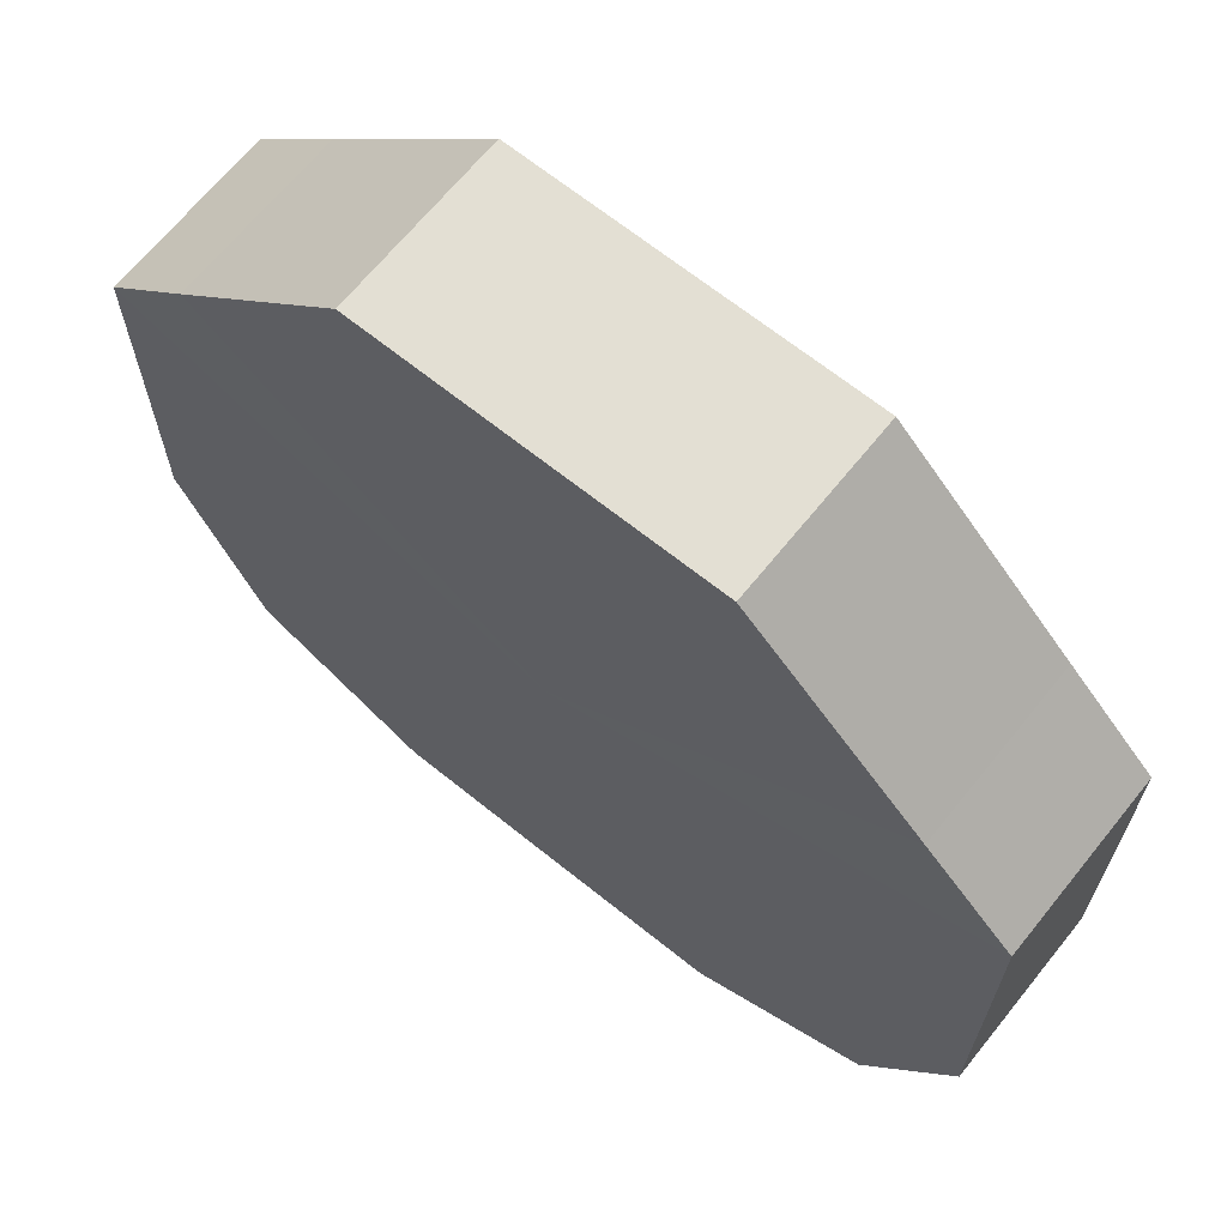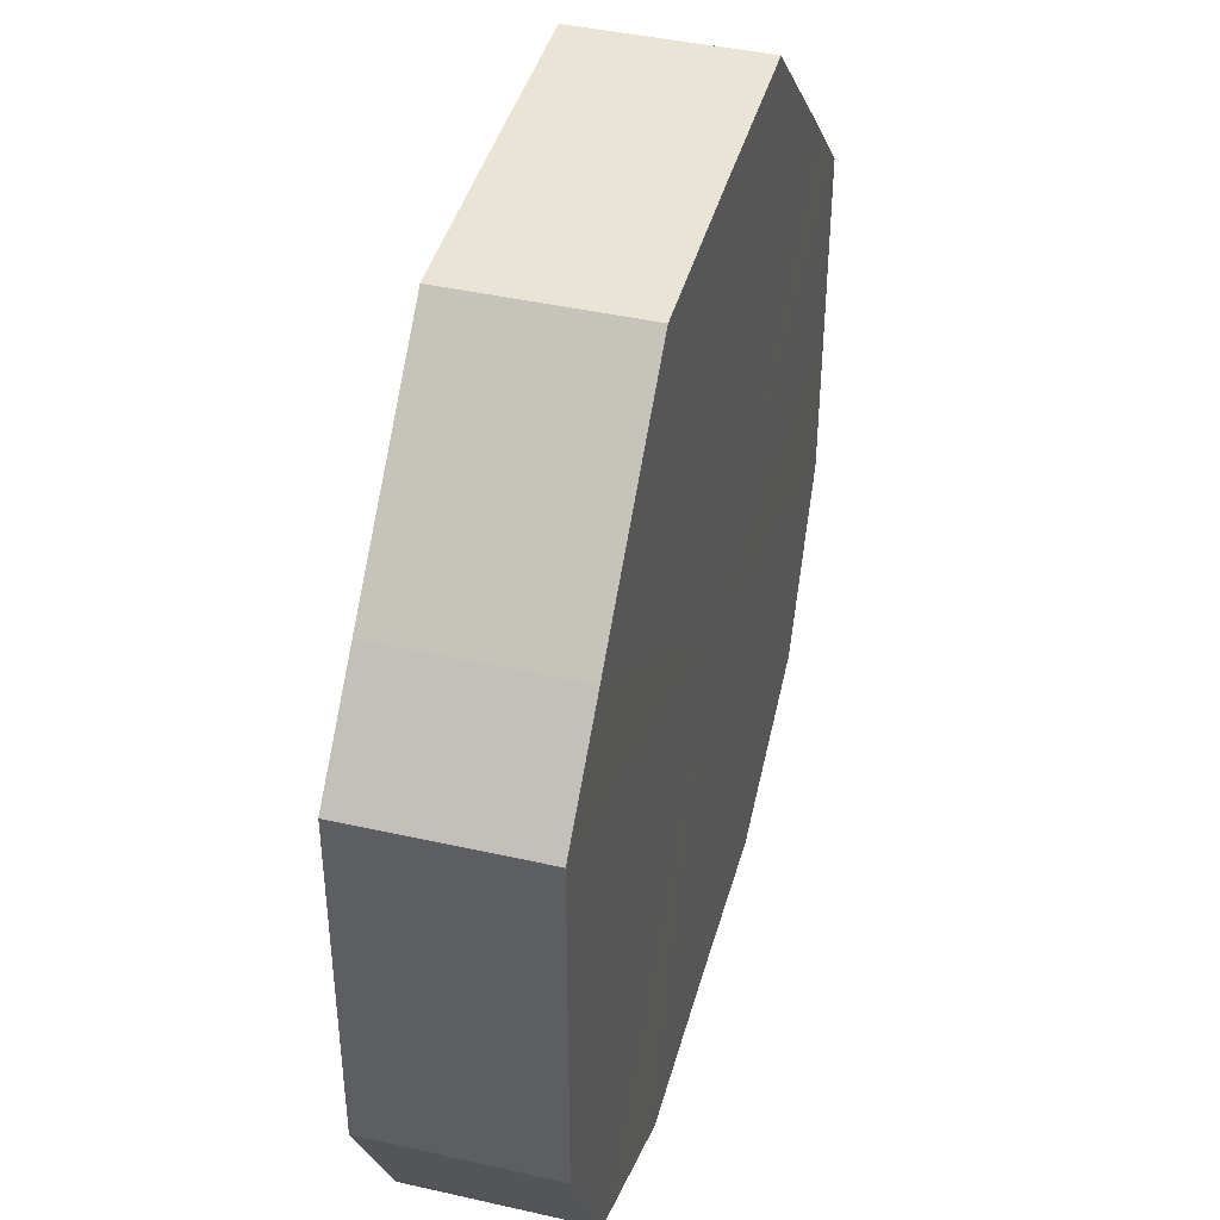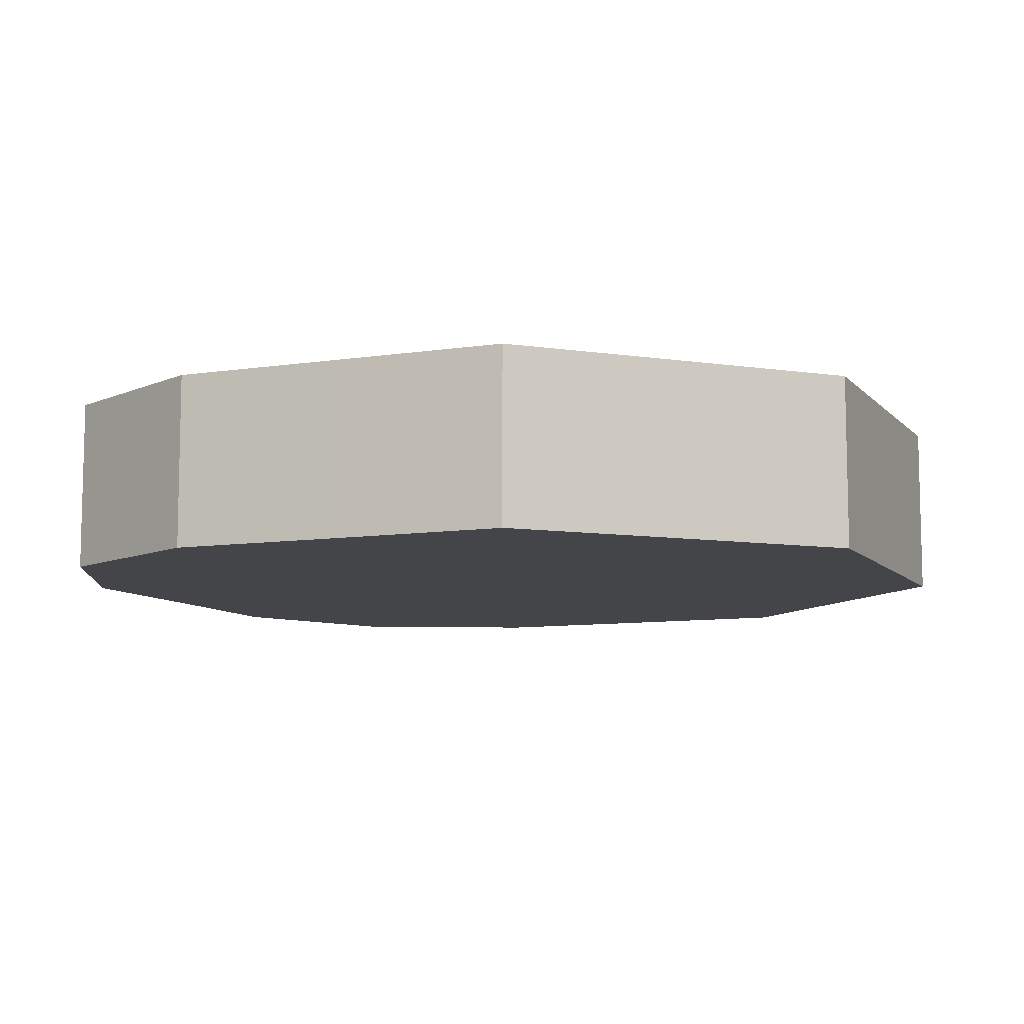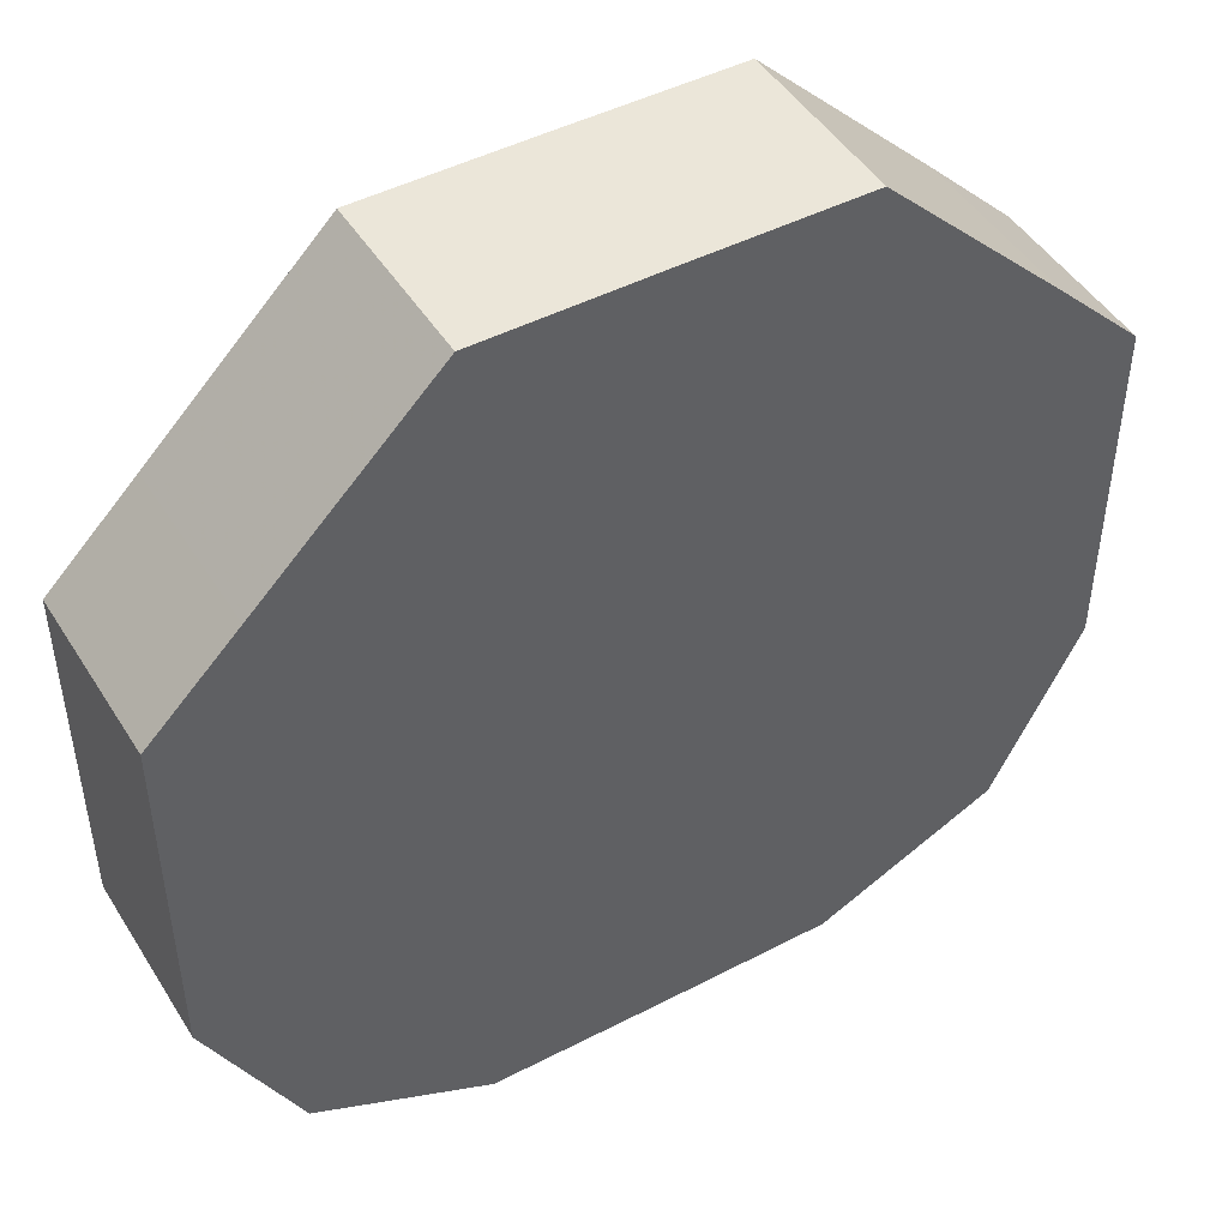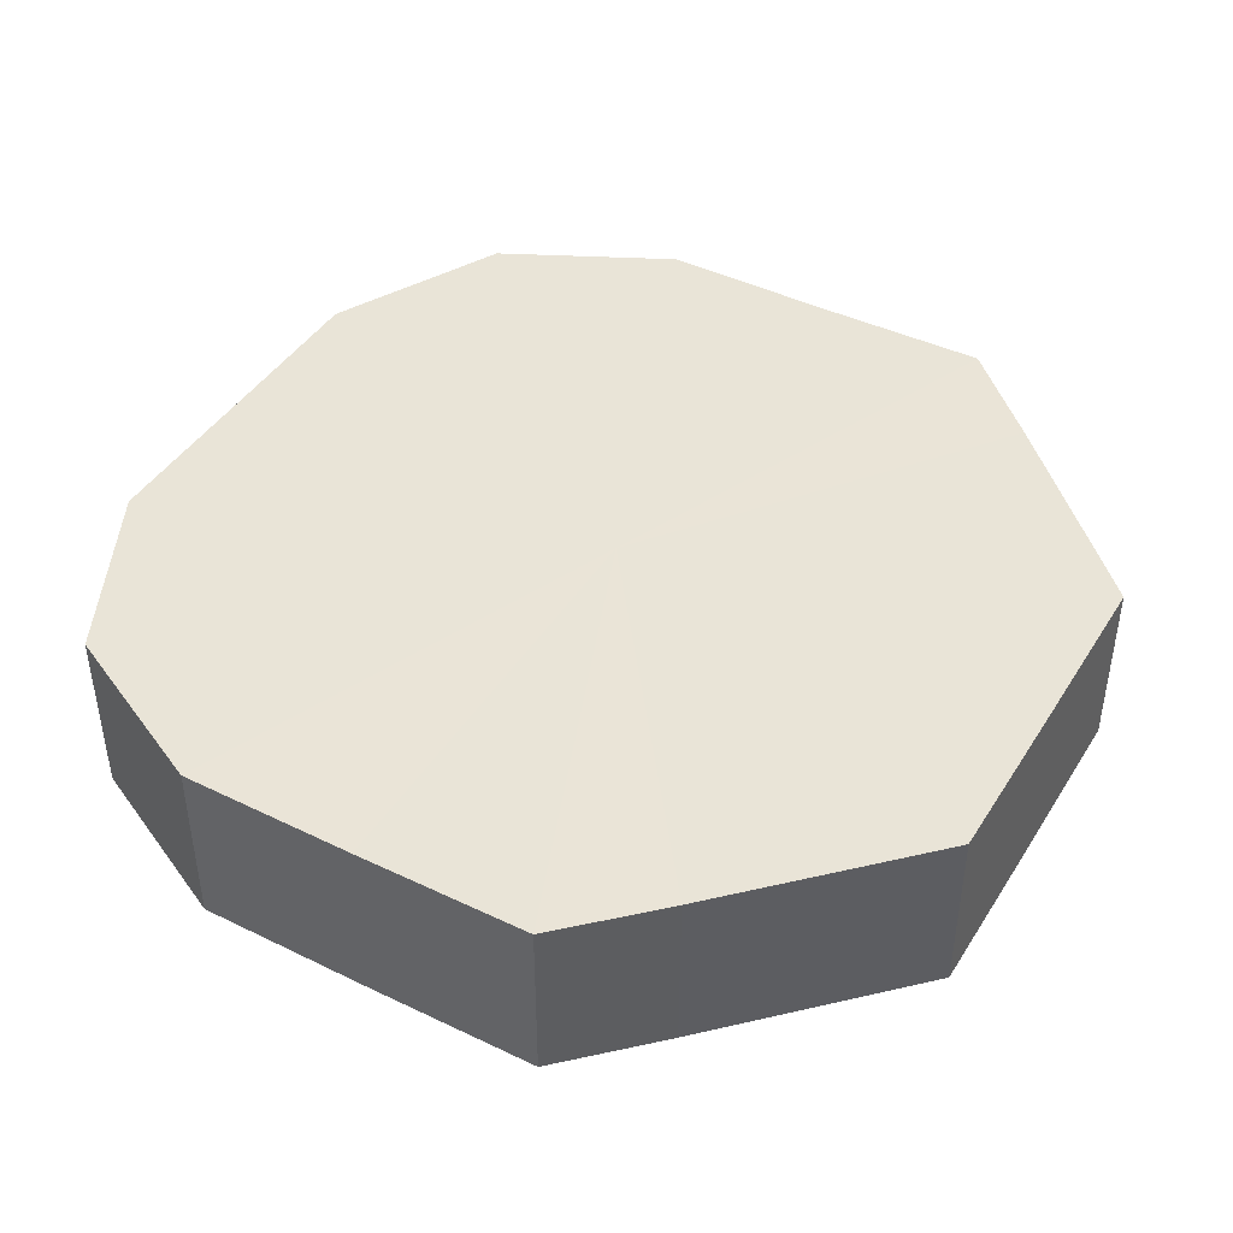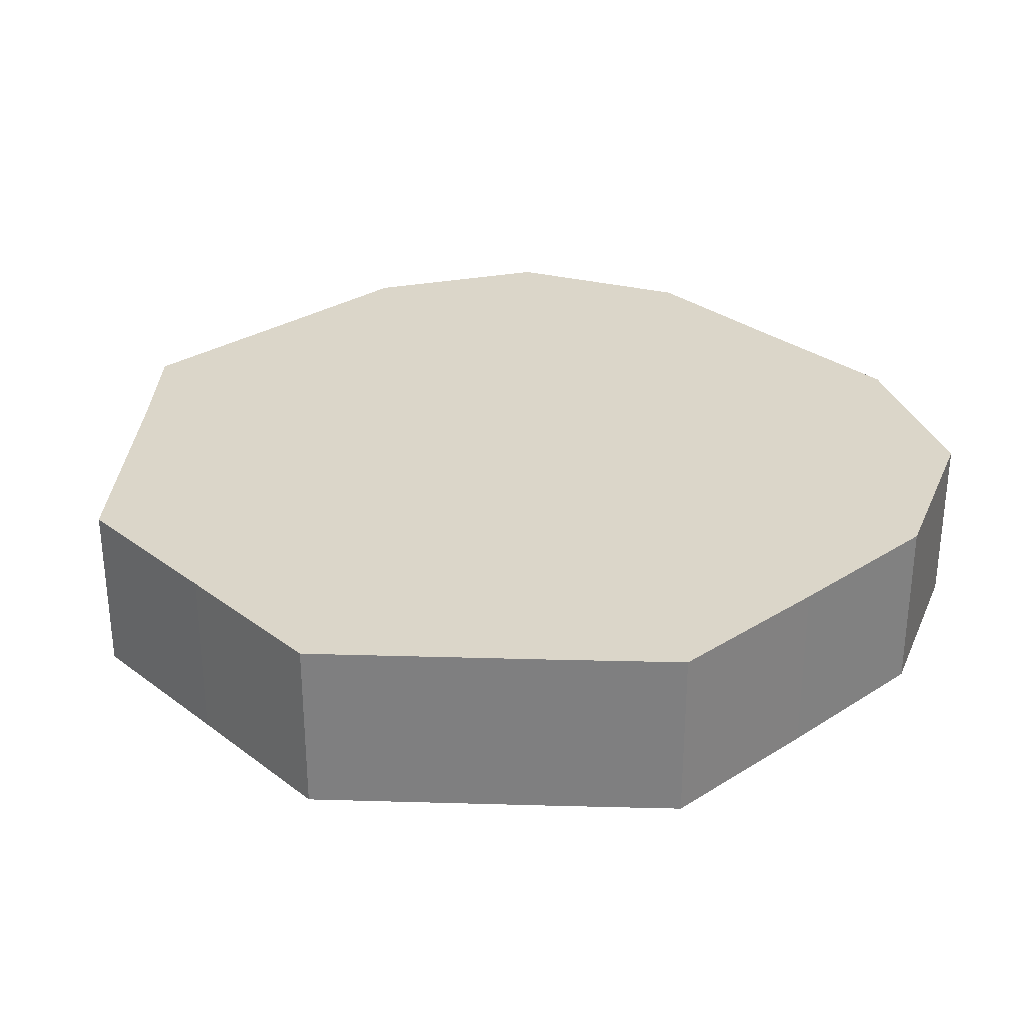
<metadata>
{"format":"obj","ext":"obj","renderer":"f3d","projection":"perspective","resolution":1024,"background":"white","views":[{"elev":67.0,"azim":38.8,"up":"+Y"},{"elev":42.6,"azim":105.1,"up":"+Y"},{"elev":-8.8,"azim":112.8,"up":"+Z"},{"elev":47.4,"azim":-30.2,"up":"+Y"},{"elev":43.2,"azim":119.9,"up":"+Z"},{"elev":29.9,"azim":-132.6,"up":"+Z"}]}
</metadata>
<code>
o 11719
v 2178 1877 7.809
v 2178 1877 7.809
v 2178 1877 7.829
v 2178 1877 7.809
v 2178 1877 7.829
v 2178 1877 7.809
v 2178 1877 7.829
v 2178 1877 7.809
v 2178 1877 7.829
v 2178 1877 7.809
v 2178 1877 7.829
v 2178 1877 7.809
v 2178 1877 7.829
v 2178 1877 7.809
v 2178 1877 7.829
v 2178 1877 7.809
v 2178 1877 7.829
v 2178 1877 7.809
v 2178 1877 7.829
v 2178 1877 7.809
v 2178 1877 7.829
v 2178 1877 7.809
v 2178 1877 7.829
v 2178 1877 7.809
v 2178 1877 7.829
v 2178 1877 7.809
v 2178 1877 7.829
v 2178 1877 7.809
v 2178 1877 7.829
v 2178 1877 7.809
v 2178 1877 7.829
v 2178 1877 7.829
v 2178 1877 7.829
v 2178 1877 7.809
v 2178 1877 7.829
v 2178 1877 7.809
v 2178 1877 7.829
v 2178 1877 7.829
v 2178 1877 7.809
v 2178 1877 7.829
v 2178 1877 7.809
v 2178 1877 7.809
v 2178 1877 7.829
v 2178 1877 7.829
v 2178 1877 7.809
v 2178 1877 7.829
v 2178 1877 7.809
v 2178 1877 7.809
v 2178 1877 7.829
v 2178 1877 7.829
v 2178 1877 7.809
v 2178 1877 7.829
v 2178 1877 7.809
v 2178 1877 7.809
v 2178 1877 7.829
v 2178 1877 7.829
v 2178 1877 7.809
v 2178 1877 7.829
v 2178 1877 7.809
v 2178 1877 7.809
v 2178 1877 7.829
v 2178 1877 7.829
v 2178 1877 7.809
v 2178 1877 7.809
v 2178 1877 7.809
v 2178 1877 7.809
v 2178 1877 7.809
v 2178 1877 7.809
v 2178 1877 7.809
v 2178 1877 7.809
v 2178 1877 7.809
v 2178 1877 7.809
v 2178 1877 7.809
v 2178 1877 7.809
v 2178 1877 7.809
v 2178 1877 7.809
v 2178 1877 7.809
v 2178 1877 7.809
v 2178 1877 7.809
v 2178 1877 7.809
v 2178 1877 7.809
v 2178 1877 7.829
v 2178 1877 7.829
v 2178 1877 7.829
v 2178 1877 7.829
v 2178 1877 7.829
v 2178 1877 7.829
v 2178 1877 7.829
v 2178 1877 7.829
v 2178 1877 7.829
v 2178 1877 7.829
v 2178 1877 7.829
v 2178 1877 7.829
v 2178 1877 7.829
v 2178 1877 7.829
v 2178 1877 7.829
v 2178 1877 7.829
v 2178 1877 7.829
f 1 2 3
f 2 4 5
f 6 1 7
f 4 8 9
f 10 6 11
f 8 12 13
f 14 10 15
f 12 16 17
f 18 14 19
f 16 20 21
f 22 18 23
f 20 24 25
f 26 22 27
f 24 28 29
f 30 26 31
f 28 30 32
f 33 34 35
f 35 36 37
f 38 39 33
f 40 41 38
f 37 42 43
f 44 45 40
f 46 47 44
f 43 48 49
f 50 51 46
f 52 53 50
f 49 54 55
f 56 57 52
f 58 59 56
f 55 60 61
f 62 63 58
f 61 64 62
f 65 66 67
f 65 68 66
f 65 67 69
f 65 70 68
f 65 69 71
f 65 72 70
f 65 71 73
f 65 74 72
f 65 73 75
f 65 76 74
f 65 75 77
f 65 78 76
f 65 77 79
f 65 80 78
f 65 79 81
f 65 81 80
f 82 83 84
f 82 85 83
f 82 84 86
f 82 87 85
f 82 86 88
f 82 89 87
f 82 88 90
f 82 91 89
f 82 90 92
f 82 93 91
f 82 92 94
f 82 95 93
f 82 94 96
f 82 97 95
f 82 96 98
f 82 98 97

</code>
